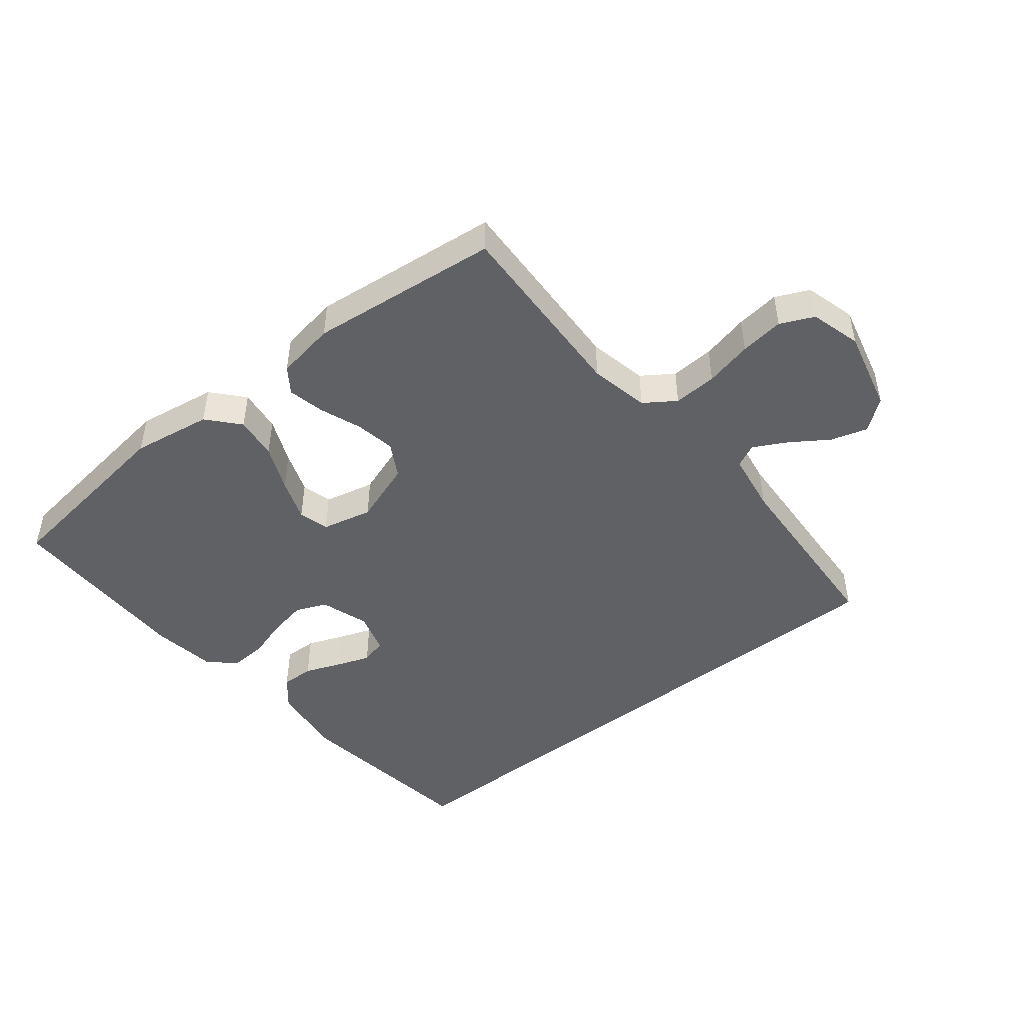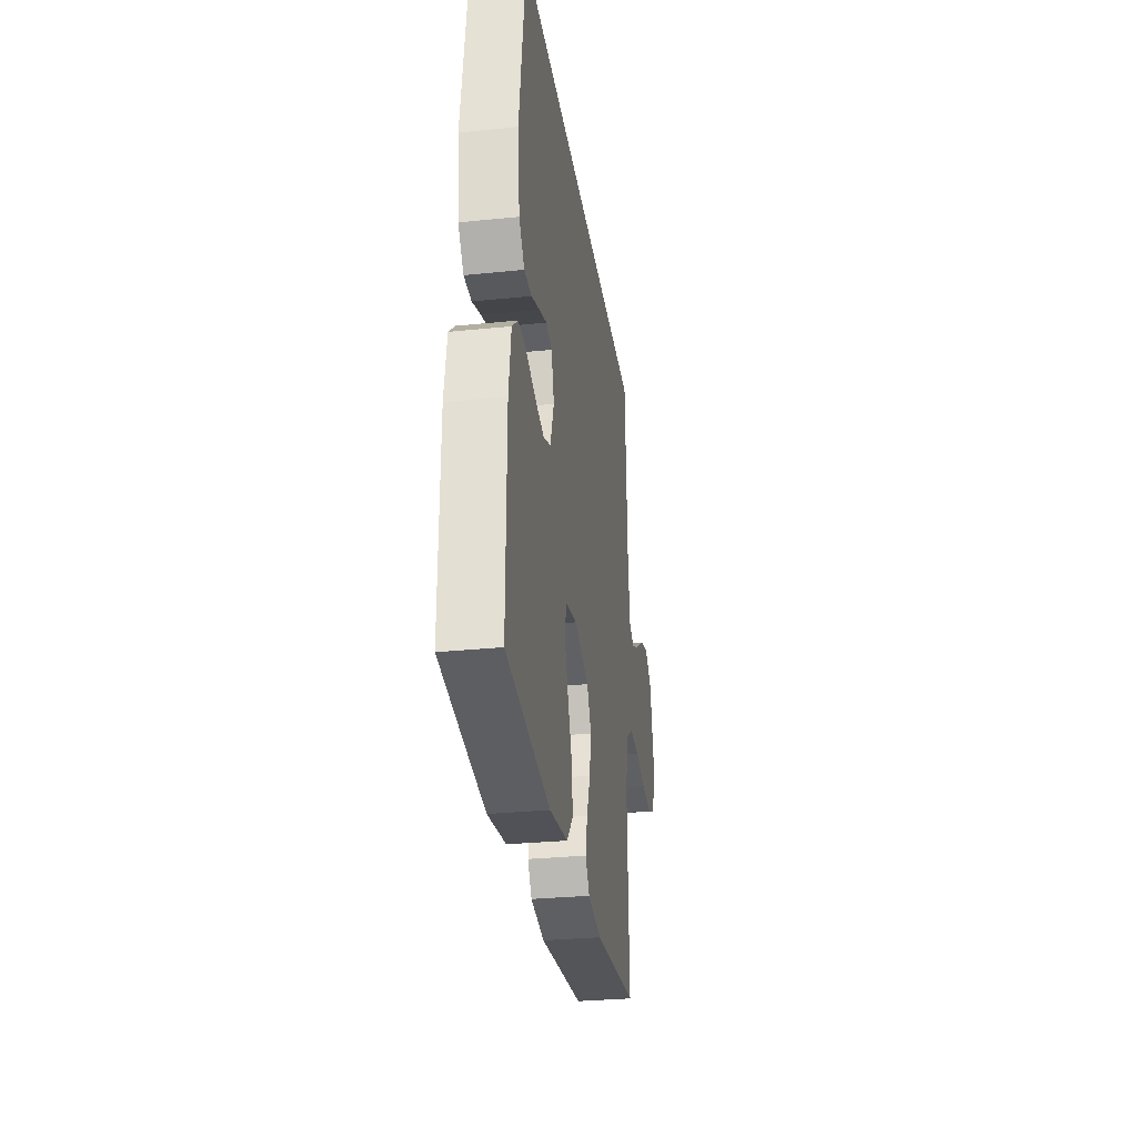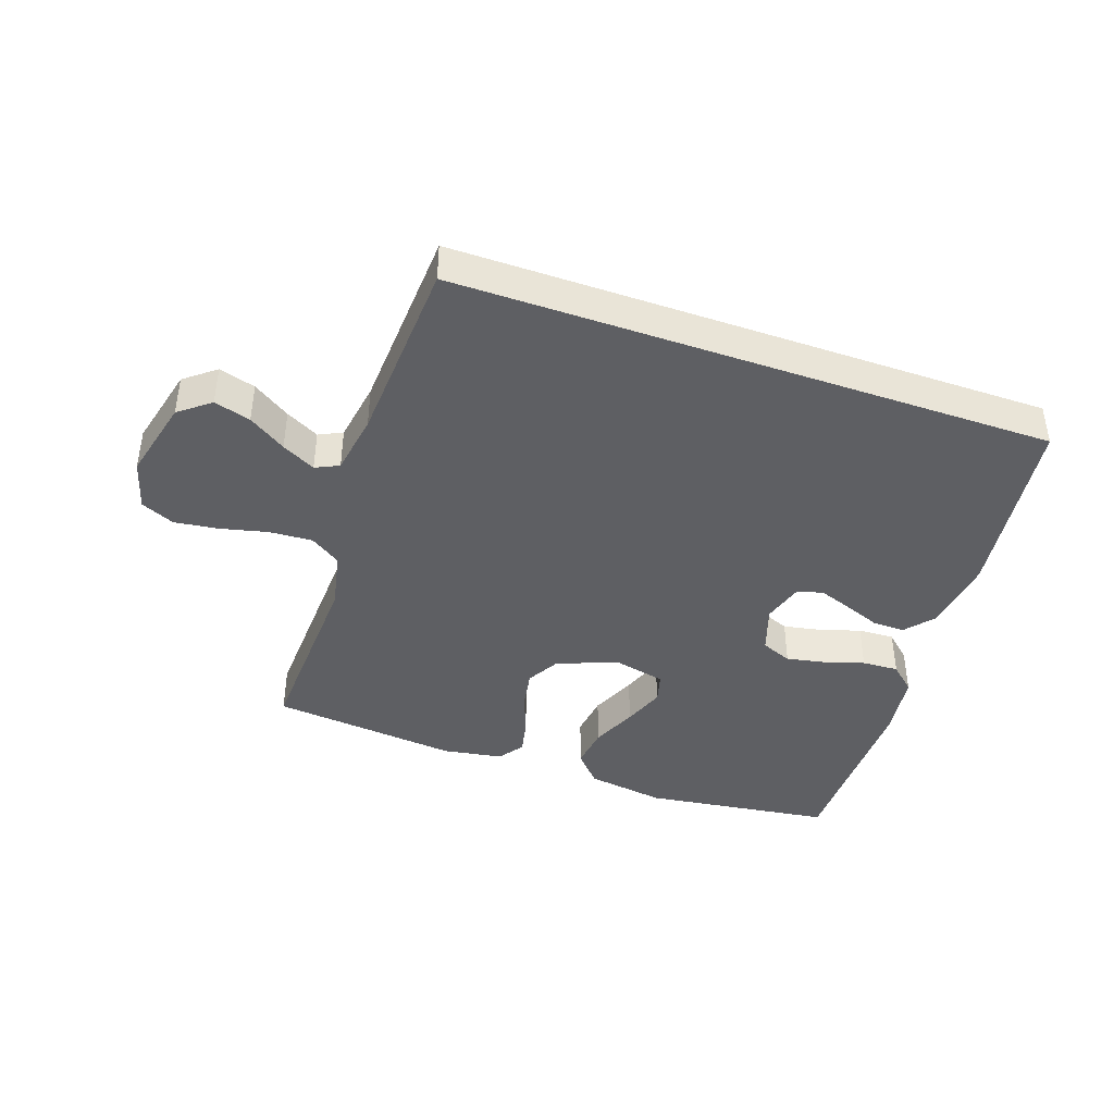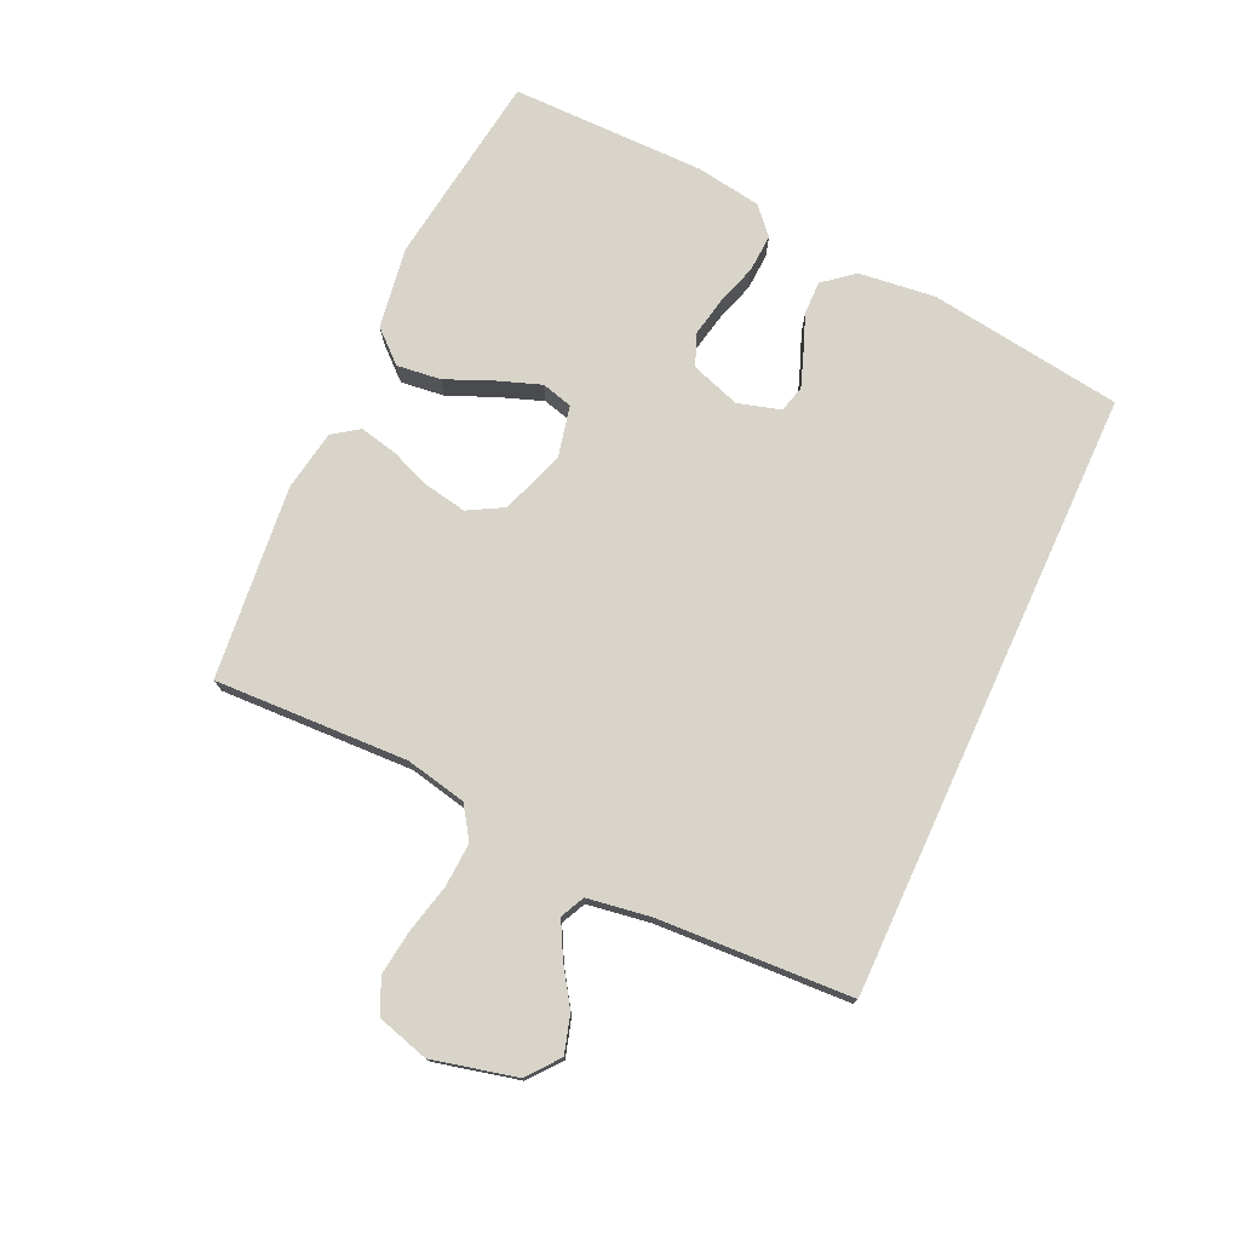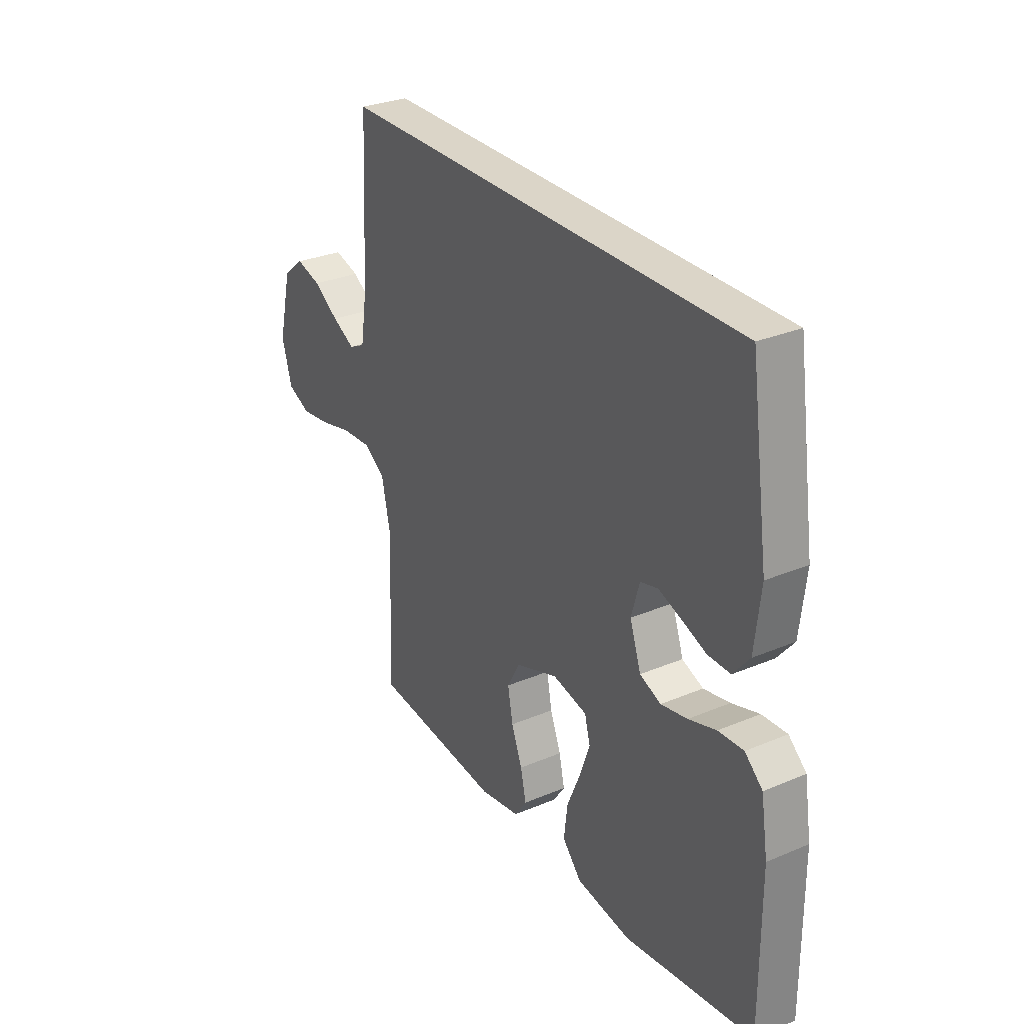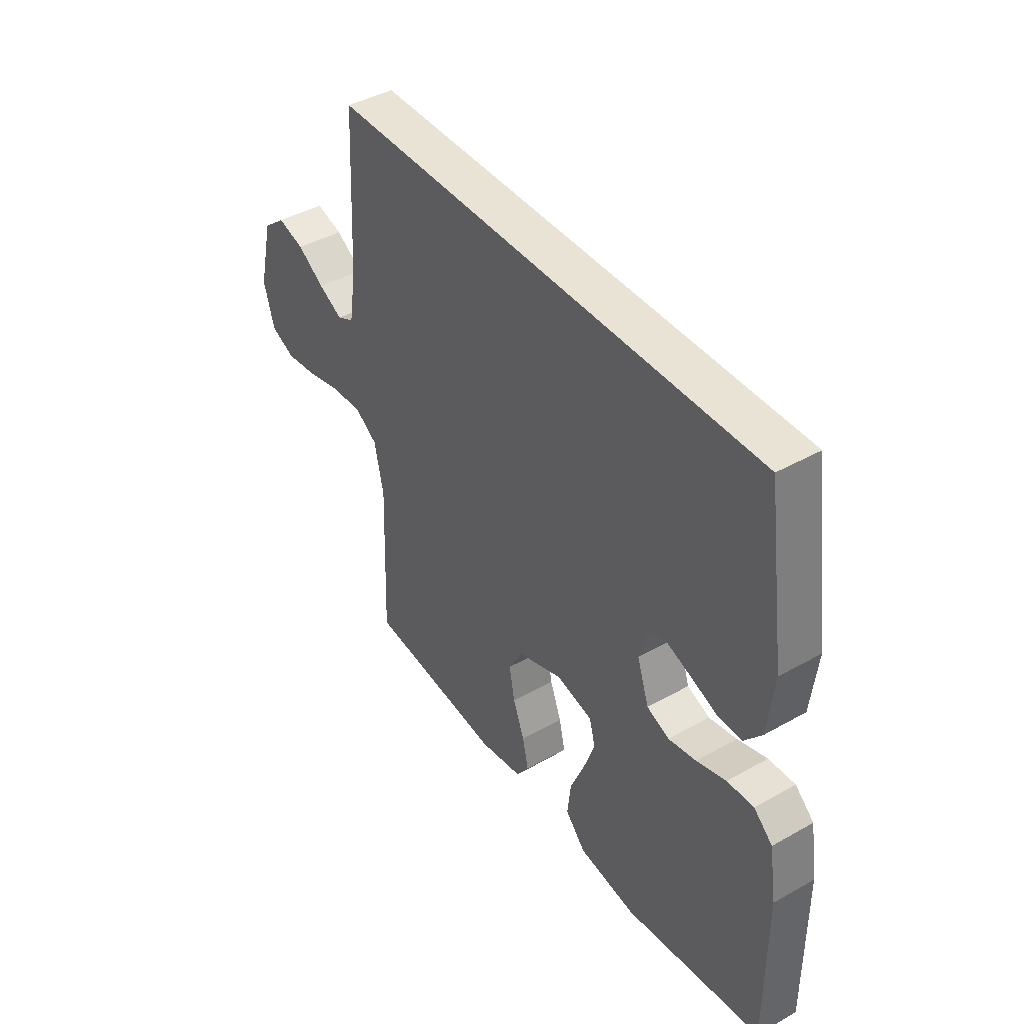
<metadata>
{"format":"obj","ext":"obj","renderer":"f3d","projection":"perspective","resolution":1024,"background":"white","views":[{"elev":-46.9,"azim":-141.7,"up":"+Y"},{"elev":-30.1,"azim":98.4,"up":"+Z"},{"elev":-41.7,"azim":-19.4,"up":"+Y"},{"elev":75.7,"azim":-65.3,"up":"+Y"},{"elev":29.6,"azim":58.2,"up":"+Z"},{"elev":42.2,"azim":55.9,"up":"+Z"}]}
</metadata>
<code>
v 0.5 0.07 -0.5
v 0.2 0.07 -0.541
v 0.074 0.07 -0.522
v 0.03 0.07 -0.473
v 0.038 0.07 -0.405
v 0.069 0.07 -0.332
v 0.093 0.07 -0.265
v 0.08 0.07 -0.217
v 0 0.07 -0.199
v -0.098 0.07 -0.234
v -0.128 0.07 -0.288
v -0.116 0.07 -0.352
v -0.091 0.07 -0.417
v -0.078 0.07 -0.475
v -0.106 0.07 -0.515
v -0.2 0.07 -0.531
v -0.5 0.07 -0.5
v -0.489 0.07 -0.2
v -0.509 0.07 -0.106
v -0.558 0.07 -0.073
v -0.627 0.07 -0.077
v -0.702 0.07 -0.095
v -0.771 0.07 -0.104
v -0.824 0.07 -0.08
v -0.847 0.07 0
v -0.816 0.07 0.13
v -0.767 0.07 0.169
v -0.709 0.07 0.152
v -0.65 0.07 0.113
v -0.597 0.07 0.085
v -0.56 0.07 0.103
v -0.545 0.07 0.2
v -0.53 0.07 0.5
v 0.415 0.07 0.5
v 0.458 0.07 0.2
v 0.444 0.07 0.081
v 0.406 0.07 0.035
v 0.354 0.07 0.036
v 0.297 0.07 0.058
v 0.244 0.07 0.077
v 0.203 0.07 0.066
v 0.184 0.07 0
v 0.21 0.07 -0.076
v 0.259 0.07 -0.096
v 0.32 0.07 -0.084
v 0.384 0.07 -0.064
v 0.442 0.07 -0.061
v 0.483 0.07 -0.098
v 0.499 0.07 -0.2
v 0.5 0 -0.5
v 0.2 0 -0.541
v 0.074 0 -0.522
v 0.03 0 -0.473
v 0.038 0 -0.405
v 0.069 0 -0.332
v 0.093 0 -0.265
v 0.08 0 -0.217
v 0 0 -0.199
v -0.098 0 -0.234
v -0.128 0 -0.288
v -0.116 0 -0.352
v -0.091 0 -0.417
v -0.078 0 -0.475
v -0.106 0 -0.515
v -0.2 0 -0.531
v -0.5 0 -0.5
v -0.489 0 -0.2
v -0.509 0 -0.106
v -0.558 0 -0.073
v -0.627 0 -0.077
v -0.702 0 -0.095
v -0.771 0 -0.104
v -0.824 0 -0.08
v -0.847 0 0
v -0.816 0 0.13
v -0.767 0 0.169
v -0.709 0 0.152
v -0.65 0 0.113
v -0.597 0 0.085
v -0.56 0 0.103
v -0.545 0 0.2
v -0.53 0 0.5
v 0.415 0 0.5
v 0.458 0 0.2
v 0.444 0 0.081
v 0.406 0 0.035
v 0.354 0 0.036
v 0.297 0 0.058
v 0.244 0 0.077
v 0.203 0 0.066
v 0.184 0 0
v 0.21 0 -0.076
v 0.259 0 -0.096
v 0.32 0 -0.084
v 0.384 0 -0.064
v 0.442 0 -0.061
v 0.483 0 -0.098
v 0.499 0 -0.2
f 45 46 47 48
f 44 45 48 49
f 43 44 49 1
f 36 37 38 39
f 36 39 40
f 35 36 40
f 32 33 34 35
f 31 32 35 40
f 30 31 40 41
f 26 27 28 29
f 26 29 30
f 25 26 30
f 21 22 23 24
f 20 21 24 25
f 15 16 17 18
f 15 18 19
f 12 13 14 15
f 11 12 15 19
f 10 11 19 20
f 3 4 5 6
f 3 6 7
f 43 1 2 3
f 42 43 3 7
f 20 25 30 41
f 9 10 20 41
f 8 9 41 42
f 7 8 42
f 97 96 95 94
f 98 97 94 93
f 50 98 93 92
f 88 87 86 85
f 89 88 85
f 89 85 84
f 84 83 82 81
f 89 84 81 80
f 90 89 80 79
f 78 77 76 75
f 79 78 75
f 79 75 74
f 73 72 71 70
f 74 73 70 69
f 67 66 65 64
f 68 67 64
f 64 63 62 61
f 68 64 61 60
f 69 68 60 59
f 55 54 53 52
f 56 55 52
f 52 51 50 92
f 56 52 92 91
f 90 79 74 69
f 90 69 59 58
f 91 90 58 57
f 91 57 56
f 1 50 51 2
f 2 51 52 3
f 3 52 53 4
f 4 53 54 5
f 5 54 55 6
f 6 55 56 7
f 7 56 57 8
f 8 57 58 9
f 9 58 59 10
f 10 59 60 11
f 11 60 61 12
f 12 61 62 13
f 13 62 63 14
f 14 63 64 15
f 15 64 65 16
f 16 65 66 17
f 17 66 67 18
f 18 67 68 19
f 19 68 69 20
f 20 69 70 21
f 21 70 71 22
f 22 71 72 23
f 23 72 73 24
f 24 73 74 25
f 25 74 75 26
f 26 75 76 27
f 27 76 77 28
f 28 77 78 29
f 29 78 79 30
f 30 79 80 31
f 31 80 81 32
f 32 81 82 33
f 33 82 83 34
f 34 83 84 35
f 35 84 85 36
f 36 85 86 37
f 37 86 87 38
f 38 87 88 39
f 39 88 89 40
f 40 89 90 41
f 41 90 91 42
f 42 91 92 43
f 43 92 93 44
f 44 93 94 45
f 45 94 95 46
f 46 95 96 47
f 47 96 97 48
f 48 97 98 49
f 49 98 50 1

</code>
